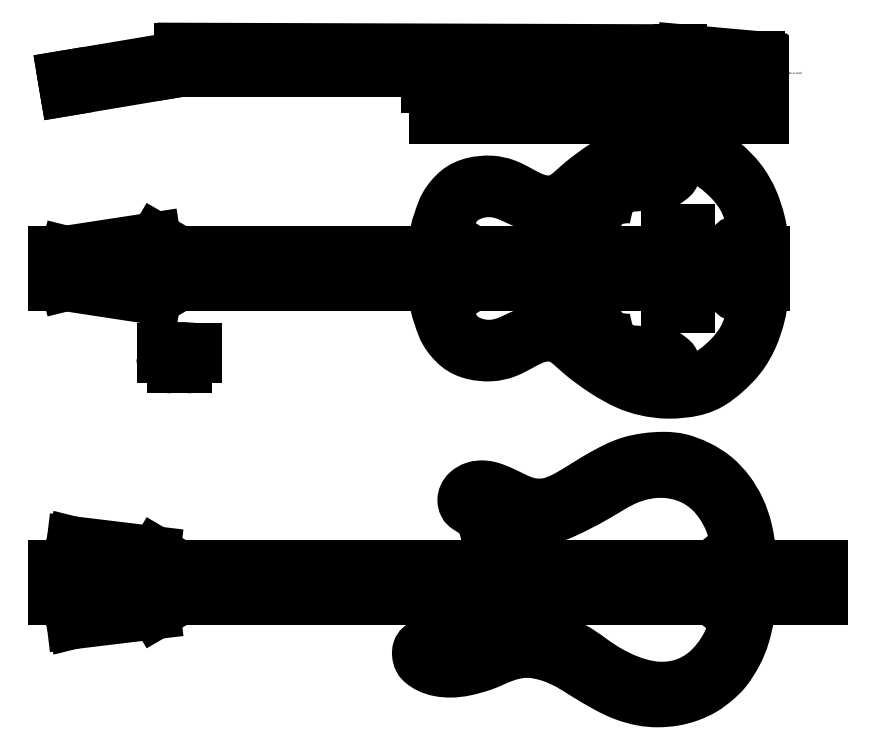
<metadata>
{"format":"dxf","ext":"dxf","renderer":"ezdxf+matplotlib","layout":"modelspace","background":"white","min_lineweight":24,"dpi":150}
</metadata>
<code>
0
SECTION
2
ENTITIES
0
LINE
8
0
10
350
20
270
30
0
11
120
21
270
31
0
0
LINE
8
0
10
-160
20
-22.5
30
0
11
740
21
-22.5
31
0
0
LINE
8
0
10
635
20
-22.5
30
0
11
635
21
22.5
31
0
0
LINE
8
0
10
0
20
22.5
30
0
11
0
21
-22.5
31
0
0
LINE
8
0
10
0
20
22.5
30
0
11
-30
21
40
31
0
0
LINE
8
0
10
-30
20
40
30
0
11
-144.4
21
22.5
31
0
0
LINE
8
0
10
-144.4
20
22.5
30
0
11
-150
21
0
31
0
0
LINE
8
0
10
0
20
-22.5
30
0
11
-30
21
-40
31
0
0
LINE
8
0
10
-30
20
-40
30
0
11
-144.4
21
-22.5
31
0
0
LINE
8
0
10
-144.4
20
-22.5
30
0
11
-150
21
0
31
0
0
LINE
8
0
10
-9.8
20
-127
30
0
11
9.8
21
-127
31
0
0
LINE
8
0
10
22.5
20
-114.3
30
0
11
22.5
21
-107
31
0
0
LINE
8
0
10
22.5
20
-107
30
0
11
-22.5
21
-107
31
0
0
LINE
8
0
10
-22.5
20
-107
30
0
11
-22.5
21
-114.3
31
0
0
LINE
8
0
10
3.15
20
-107
30
0
11
3.15
21
-127
31
0
0
LINE
8
0
10
-3.15
20
-107
30
0
11
-3.15
21
-127
31
0
0
MTEXT
8
0
10
7.5
20
-117
30
0
40
2.5
41
0
71
1
72
1
1
Maple
7
textstyle0
50
0
73
2
44
1
0
MTEXT
8
0
10
-17.5
20
-117
30
0
40
2.5
41
0
71
1
72
1
1
Maple
7
textstyle1
50
0
73
2
44
1
0
MTEXT
8
0
10
-1.5
20
-124
30
0
40
2.5
41
0
71
1
72
1
1
Arariba?
7
textstyle2
50
90
73
2
44
1
0
ARC
8
0
10
-9.8
20
-114.3
30
0
40
12.7
50
180
51
270
0
ARC
8
0
10
9.8
20
-114.3
30
0
40
12.7
50
270
51
0
0
LINE
8
0
10
-22.5
20
-107
30
0
11
22.5
21
-107
31
0
0
LINE
8
0
10
22.5
20
-107
30
0
11
22.5
21
-101.6
31
0
0
LINE
8
0
10
-22.5
20
-101.6
30
0
11
-22.5
21
-107
31
0
0
MTEXT
8
0
10
-16.5
20
-102
30
0
40
2.5
41
0
71
1
72
1
1
Walnut?  Rosewood?
7
textstyle3
50
0
73
2
44
1
0
DIMENSION
8
0
10
-26
20
-100
30
0
11
-27.88
21
-103.5
31
0
70
1
71
8
72
2
41
1
42
0
1
7
3
Standard
13
0
23
-100
33
0
14
0
24
-107
34
0
0
ARC
8
0
10
0
20
-262.6
30
0
40
162.6
50
82.04
51
97.96
0
MTEXT
8
0
10
-15
20
-129
30
0
40
2.5
41
0
71
1
72
1
1
Neck Cross Section
7
textstyle4
50
0
73
2
44
1
0
DIMENSION
8
0
10
30
20
-107
30
0
11
28.12
21
-117
31
0
70
1
71
8
72
2
41
1
42
0
1

3
Standard
13
3.15
23
-107
33
0
14
3.15
24
-127
34
0
0
DIMENSION
8
0
10
-22.5
20
-90
30
0
11
4.1e-15
21
-88.12
31
0
70
1
71
8
72
2
41
1
42
0
1

3
Standard
13
-22.5
23
-101.6
33
0
14
22.5
24
-101.6
34
0
0
LINE
8
0
10
0
20
250
30
0
11
294
21
250
31
0
0
LINE
8
0
10
120
20
270
30
0
11
0
21
250
31
0
0
LINE
8
0
10
-148.8
20
245.2
30
0
11
-0.8333
21
270
31
0
0
LINE
8
0
10
120.8
20
270.1
30
0
11
-145.5
21
225.4
31
0
0
DIMENSION
8
0
10
121.7
20
250.1
30
0
11
105.8
21
258.8
31
0
70
2
71
8
72
2
41
1
42
0
1

3
Standard
13
120
23
270
33
0
14
0
24
250
34
0
15
0
25
250
35
0
16
103.9
26
258.8
36
0
0
LINE
8
0
10
0
20
-422.5
30
0
11
-30
21
-440
31
0
0
LINE
8
0
10
-30
20
-440
30
0
11
-136.8
21
-452.9
31
0
0
LINE
8
0
10
-136.8
20
-452.9
30
0
11
-150
21
-400
31
0
0
LINE
8
0
10
820
20
-377.5
30
0
11
820
21
-422.5
31
0
0
LINE
8
0
10
-160
20
-422.5
30
0
11
820
21
-422.5
31
0
0
LINE
8
0
10
635
20
-422.5
30
0
11
635
21
-377.5
31
0
0
LINE
8
0
10
820
20
-377.5
30
0
11
-160
21
-377.5
31
0
0
LINE
8
0
10
0
20
-377.5
30
0
11
0
21
-422.5
31
0
0
LINE
8
0
10
0
20
-377.5
30
0
11
-30
21
-360
31
0
0
LINE
8
0
10
-30
20
-360
30
0
11
-136.8
21
-347.1
31
0
0
LINE
8
0
10
-136.8
20
-347.1
30
0
11
-150
21
-400
31
0
0
LINE
8
0
10
-0.8333
20
270
30
0
11
120
21
270
31
0
0
LINE
8
0
10
745
20
22.5
30
0
11
745
21
-22.5
31
0
0
LINE
8
0
10
-148.8
20
245.2
30
0
11
-145.5
21
225.4
31
0
0
LINE
8
0
10
4
20
270
30
0
11
414
21
270
31
0
0
LINE
8
0
10
414
20
270
30
0
11
414
21
277
31
0
0
LINE
8
0
10
414
20
277
30
0
11
4
21
277
31
0
0
LINE
8
0
10
4
20
277
30
0
11
4
21
270
31
0
0
LINE
8
0
10
4
20
277
30
0
11
4
21
281
31
0
0
LINE
8
0
10
4
20
281
30
0
11
0
21
281
31
0
0
LINE
8
0
10
0
20
281
30
0
11
-1e-16
21
270
31
0
0
LINE
8
0
10
735
20
260
30
0
11
735
21
230
31
0
0
LINE
8
0
10
324
20
190
30
0
11
744
21
190
31
0
0
LINE
8
0
10
744
20
190
30
0
11
744
21
265
31
0
0
LINE
8
0
10
739
20
270
30
0
11
324
21
270
31
0
0
LINE
8
0
10
324
20
270
30
0
11
324
21
190
31
0
0
SPLINE
8
0
70
8
71
3
72
9
73
5
74
0
40
0
40
0
40
0
40
0
40
1
40
2
40
2
40
2
40
2
10
294
20
250
30
0
10
299
20
250
30
0
10
310
20
247
30
0
10
315
20
236
30
0
10
314.7
20
230
30
0
0
LINE
8
0
10
314.7
20
230
30
0
11
735
21
230
31
0
0
LINE
8
0
10
620
20
50
30
0
11
620
21
-50
31
0
0
LINE
8
0
10
620
20
-50
30
0
11
650
21
-50
31
0
0
LINE
8
0
10
650
20
-50
30
0
11
650
21
50
31
0
0
LINE
8
0
10
650
20
50
30
0
11
620
21
50
31
0
0
LINE
8
0
10
635
20
22.5
30
0
11
635
21
26
31
0
0
LINE
8
0
10
635
20
26
30
0
11
640
21
26
31
0
0
LINE
8
0
10
640
20
26
30
0
11
640
21
-26
31
0
0
LINE
8
0
10
640
20
-26
30
0
11
635
21
-26
31
0
0
LINE
8
0
10
635
20
-26
30
0
11
635
21
-22.5
31
0
0
LINE
8
0
10
635
20
-22.5
30
0
11
635
21
-22.5
31
0
0
SPLINE
8
0
70
8
71
3
72
77
73
73
74
0
40
0
40
0
40
0
40
0
40
1
40
2
40
3
40
4
40
5
40
6
40
7
40
8
40
9
40
10
40
11
40
12
40
13
40
14
40
15
40
16
40
17
40
18
40
19
40
20
40
21
40
22
40
23
40
24
40
25
40
26
40
27
40
28
40
29
40
30
40
31
40
32
40
33
40
34
40
35
40
36
40
37
40
38
40
39
40
40
40
41
40
42
40
43
40
44
40
45
40
46
40
47
40
48
40
49
40
50
40
51
40
52
40
53
40
54
40
55
40
56
40
57
40
58
40
59
40
60
40
61
40
62
40
63
40
64
40
65
40
66
40
67
40
68
40
69
40
70
40
70
40
70
40
70
10
384.5
20
-422.5
30
0
10
382.1
20
-431
30
0
10
375.9
20
-443.9
30
0
10
365.5
20
-457
30
0
10
354.1
20
-467.4
30
0
10
340
20
-474.9
30
0
10
324
20
-477.7
30
0
10
312.5
20
-477.1
30
0
10
305.8
20
-480.2
30
0
10
302.9
20
-485.1
30
0
10
302.4
20
-491.1
30
0
10
304.3
20
-498.8
30
0
10
308.7
20
-503.5
30
0
10
317.5
20
-509.3
30
0
10
330.1
20
-513.4
30
0
10
345.5
20
-514.8
30
0
10
363.2
20
-513.1
30
0
10
390.8
20
-505.2
30
0
10
402.3
20
-499.2
30
0
10
421.4
20
-491.8
30
0
10
437.2
20
-489
30
0
10
452.3
20
-489.2
30
0
10
473.8
20
-494.3
30
0
10
496.5
20
-504.7
30
0
10
513.1
20
-515.8
30
0
10
545.6
20
-534.9
30
0
10
565
20
-544.2
30
0
10
589.1
20
-551.1
30
0
10
608.9
20
-552.6
30
0
10
629.3
20
-551.1
30
0
10
649.1
20
-546.1
30
0
10
669
20
-537
30
0
10
682.8
20
-526
30
0
10
696.4
20
-514.3
30
0
10
711.9
20
-489.4
30
0
10
720.1
20
-469.2
30
0
10
727.4
20
-437.4
30
0
10
730.4
20
-414
30
0
10
730.6
20
-390.1
30
0
10
729.2
20
-366.4
30
0
10
723.7
20
-330.8
30
0
10
714.6
20
-305.1
30
0
10
701.2
20
-282.8
30
0
10
683.3
20
-263.4
30
0
10
661
20
-249.8
30
0
10
637.2
20
-240.8
30
0
10
617.8
20
-239.3
30
0
10
595.4
20
-240.7
30
0
10
574.5
20
-244.8
30
0
10
557.6
20
-251.3
30
0
10
532
20
-265.1
30
0
10
507.2
20
-280.9
30
0
10
489
20
-291.6
30
0
10
472.5
20
-298.3
30
0
10
460.8
20
-299.5
30
0
10
447.9
20
-299
30
0
10
436.2
20
-295.2
30
0
10
427.1
20
-291
30
0
10
415.4
20
-285.2
30
0
10
400.4
20
-278.5
30
0
10
388.4
20
-275.6
30
0
10
375.3
20
-276.6
30
0
10
365.1
20
-283
30
0
10
361.5
20
-288.8
30
0
10
360
20
-294.7
30
0
10
361.7
20
-301.7
30
0
10
365.5
20
-305.3
30
0
10
375.5
20
-311
30
0
10
383.9
20
-318.4
30
0
10
390.1
20
-335.2
30
0
10
391.5
20
-353.1
30
0
10
391.2
20
-377.5
30
0
10
391.2
20
-377.5
30
0
0
SPLINE
8
0
70
8
71
3
72
27
73
23
74
0
40
0
40
0
40
0
40
0
40
1
40
2
40
3
40
4
40
5
40
6
40
7
40
8
40
9
40
10
40
11
40
12
40
13
40
14
40
15
40
16
40
17
40
18
40
19
40
20
40
20
40
20
40
20
10
410
20
-380
30
0
10
410
20
-370
30
0
10
414
20
-353.8
30
0
10
424.3
20
-338.4
30
0
10
454
20
-322.5
30
0
10
477.1
20
-319.5
30
0
10
536.9
20
-288.7
30
0
10
566.3
20
-268.1
30
0
10
617.2
20
-254.5
30
0
10
681.6
20
-276.1
30
0
10
720
20
-360
30
0
10
670
20
-370
30
0
10
670
20
-430
30
0
10
720
20
-440
30
0
10
674.4
20
-522.7
30
0
10
605.2
20
-539.8
30
0
10
540
20
-510
30
0
10
512.3
20
-485.9
30
0
10
474.1
20
-467.5
30
0
10
438.1
20
-465.6
30
0
10
412.4
20
-437.2
30
0
10
412.4
20
-422.5
30
0
10
411.9
20
-422
30
0
0
LINE
8
0
10
350
20
250
30
0
11
710
21
250
31
0
0
SPLINE
8
0
70
8
71
3
72
9
73
5
74
0
40
0
40
0
40
0
40
0
40
1
40
2
40
2
40
2
40
2
10
350
20
250
30
0
10
340
20
250
30
0
10
340
20
260
30
0
10
340
20
270
30
0
10
330
20
270
30
0
0
LINE
8
0
10
620
20
270
30
0
11
620
21
276
31
0
0
LINE
8
0
10
620
20
276
30
0
11
650
21
276
31
0
0
LINE
8
0
10
650
20
276
30
0
11
650
21
270
31
0
0
LINE
8
0
10
635
20
276
30
0
11
635
21
279
31
0
0
LINE
8
0
10
635
20
279
30
0
11
640
21
279
31
0
0
LINE
8
0
10
640
20
279
30
0
11
640
21
276
31
0
0
ARC
8
0
10
739
20
265
30
0
40
5
50
0
51
90
0
LINE
8
0
10
4
20
281
30
0
11
635
21
279
31
0
0
LINE
8
0
10
640
20
279
30
0
11
740
21
270
31
0
0
MTEXT
8
0
10
737
20
250
30
0
40
2.5
41
0
71
1
72
1
1
Raise a bit to induce angle in neck
7
textstyle5
50
0
73
2
44
1
0
SPLINE
8
0
70
8
71
3
72
10
73
6
74
0
40
0
40
0
40
0
40
0
40
1
40
2
40
3
40
3
40
3
40
3
10
710
20
250
30
0
10
720
20
250
30
0
10
722
20
254
30
0
10
723
20
260
30
0
10
728
20
260
30
0
10
735
20
260
30
0
0
CIRCLE
8
0
10
360
20
0
30
0
40
4
0
MTEXT
8
0
10
340
20
-7
30
0
40
2.5
41
0
71
1
72
1
1
14" bolt attaches to body
7
textstyle6
50
0
73
2
44
1
0
CIRCLE
8
0
10
728
20
0
30
0
40
4
0
MTEXT
8
0
10
698
20
-5
30
0
40
2.5
41
0
71
1
72
1
1
14" bolt attaches to body
7
textstyle7
50
0
73
2
44
1
0
LINE
8
0
10
740
20
22.5
30
0
11
-160
21
22.5
31
0
0
LINE
8
0
10
740
20
22.5
30
0
11
740
21
-22.5
31
0
0
DIMENSION
8
0
10
748.6
20
257.8
30
0
11
761.3
21
254.5
31
0
70
2
71
8
72
2
41
1
42
0
1

3
Standard
13
350
23
250
33
0
14
755
24
250
34
0
15
755.3
25
258.4
35
0
16
759.4
26
254.3
36
0
0
SPLINE
8
0
70
8
71
3
72
29
73
25
74
0
40
0
40
0
40
0
40
0
40
1
40
2
40
3
40
4
40
5
40
6
40
7
40
8
40
9
40
10
40
11
40
12
40
13
40
14
40
15
40
16
40
17
40
18
40
19
40
20
40
21
40
22
40
22
40
22
40
22
10
745
20
0
30
0
10
744.9
20
-34.82
30
0
10
740.3
20
-59.85
30
0
10
731.2
20
-87.9
30
0
10
716.1
20
-114.4
30
0
10
694.8
20
-134.9
30
0
10
678.1
20
-147.8
30
0
10
657.7
20
-156.9
30
0
10
621.3
20
-160.7
30
0
10
592.5
20
-156.1
30
0
10
570.5
20
-149.3
30
0
10
541.6
20
-133.4
30
0
10
510.4
20
-110.7
30
0
10
492.6
20
-92.56
30
0
10
475.2
20
-85.15
30
0
10
455.1
20
-87.75
30
0
10
436.6
20
-97.38
30
0
10
417.3
20
-108.4
30
0
10
396.8
20
-112.9
30
0
10
373.3
20
-110.7
30
0
10
353.6
20
-102.3
30
0
10
336.2
20
-81.08
30
0
10
330.8
20
-63.64
30
0
10
322.5
20
-39.37
30
0
10
322.9
20
-22.5
30
0
0
SPLINE
8
0
70
8
71
3
72
29
73
25
74
0
40
0
40
0
40
0
40
0
40
1
40
2
40
3
40
4
40
5
40
6
40
7
40
8
40
9
40
10
40
11
40
12
40
13
40
14
40
15
40
16
40
17
40
18
40
19
40
20
40
21
40
22
40
22
40
22
40
22
10
745
20
-3.55e-14
30
0
10
744.9
20
34.82
30
0
10
740.3
20
59.85
30
0
10
731.2
20
87.9
30
0
10
716.1
20
114.4
30
0
10
694.8
20
134.9
30
0
10
678.1
20
147.8
30
0
10
657.7
20
156.9
30
0
10
621.3
20
160.7
30
0
10
592.5
20
156.1
30
0
10
570.5
20
149.3
30
0
10
541.6
20
133.4
30
0
10
510.4
20
110.7
30
0
10
492.6
20
92.56
30
0
10
475.2
20
85.15
30
0
10
455.1
20
87.75
30
0
10
436.6
20
97.38
30
0
10
417.3
20
108.4
30
0
10
396.8
20
112.9
30
0
10
373.3
20
110.7
30
0
10
353.6
20
102.3
30
0
10
336.2
20
81.08
30
0
10
330.8
20
63.64
30
0
10
322.5
20
39.37
30
0
10
322.9
20
22.5
30
0
0
SPLINE
8
0
70
8
71
3
72
40
73
36
74
0
40
0
40
0
40
0
40
0
40
1
40
2
40
3
40
4
40
5
40
6
40
7
40
8
40
9
40
10
40
11
40
12
40
13
40
14
40
15
40
16
40
17
40
18
40
19
40
20
40
21
40
22
40
23
40
24
40
25
40
26
40
27
40
28
40
29
40
30
40
31
40
32
40
33
40
33
40
33
40
33
10
580.8
20
88.2
30
0
10
583.4
20
90.76
30
0
10
585.9
20
92.95
30
0
10
589.4
20
94.32
30
0
10
595.6
20
96.66
30
0
10
601.5
20
99.14
30
0
10
608.2
20
102.1
30
0
10
613.6
20
104.7
30
0
10
619.7
20
108.4
30
0
10
624.5
20
112.1
30
0
10
628.1
20
114.7
30
0
10
630.2
20
117.2
30
0
10
631.2
20
120
30
0
10
630.5
20
123.5
30
0
10
628
20
127.8
30
0
10
624.5
20
129.4
30
0
10
620.2
20
128.9
30
0
10
616.2
20
126
30
0
10
615.6
20
122.2
30
0
10
615.8
20
119.7
30
0
10
616.3
20
118.7
30
0
10
617.2
20
117.6
30
0
10
618.1
20
116.6
30
0
10
618.7
20
116
30
0
10
618.8
20
115.9
30
0
10
618.6
20
115.7
30
0
10
617
20
114.7
30
0
10
615
20
113.7
30
0
10
610.3
20
111.4
30
0
10
603.7
20
108.8
30
0
10
598.9
20
107.2
30
0
10
590.4
20
105.5
30
0
10
582.9
20
104.5
30
0
10
576.6
20
104.2
30
0
10
571.9
20
105.1
30
0
10
569.7
20
105.7
30
0
0
SPLINE
8
0
70
8
71
3
72
40
73
36
74
0
40
0
40
0
40
0
40
0
40
1
40
2
40
3
40
4
40
5
40
6
40
7
40
8
40
9
40
10
40
11
40
12
40
13
40
14
40
15
40
16
40
17
40
18
40
19
40
20
40
21
40
22
40
23
40
24
40
25
40
26
40
27
40
28
40
29
40
30
40
31
40
32
40
33
40
33
40
33
40
33
10
569.7
20
105.7
30
0
10
567.1
20
103.2
30
0
10
564.6
20
101
30
0
10
561.1
20
99.6
30
0
10
554.9
20
97.26
30
0
10
549
20
94.78
30
0
10
542.3
20
91.86
30
0
10
537
20
89.25
30
0
10
530.9
20
85.49
30
0
10
526
20
81.85
30
0
10
522.5
20
79.21
30
0
10
520.3
20
76.7
30
0
10
519.3
20
73.92
30
0
10
520
20
70.4
30
0
10
522.5
20
66.15
30
0
10
526.1
20
64.49
30
0
10
530.3
20
65.04
30
0
10
534.4
20
67.9
30
0
10
534.9
20
71.71
30
0
10
534.7
20
74.2
30
0
10
534.2
20
75.24
30
0
10
533.4
20
76.33
30
0
10
532.4
20
77.33
30
0
10
531.8
20
77.94
30
0
10
531.7
20
78.01
30
0
10
531.9
20
78.21
30
0
10
533.5
20
79.19
30
0
10
535.5
20
80.26
30
0
10
540.2
20
82.52
30
0
10
546.8
20
85.1
30
0
10
551.6
20
86.72
30
0
10
560.2
20
88.47
30
0
10
567.6
20
89.37
30
0
10
573.9
20
89.67
30
0
10
578.6
20
88.78
30
0
10
580.8
20
88.2
30
0
0
SPLINE
8
0
70
8
71
3
72
40
73
36
74
0
40
0
40
0
40
0
40
0
40
1
40
2
40
3
40
4
40
5
40
6
40
7
40
8
40
9
40
10
40
11
40
12
40
13
40
14
40
15
40
16
40
17
40
18
40
19
40
20
40
21
40
22
40
23
40
24
40
25
40
26
40
27
40
28
40
29
40
30
40
31
40
32
40
33
40
33
40
33
40
33
10
580.8
20
-88.2
30
0
10
583.4
20
-90.76
30
0
10
585.9
20
-92.95
30
0
10
589.4
20
-94.32
30
0
10
595.6
20
-96.66
30
0
10
601.5
20
-99.14
30
0
10
608.2
20
-102.1
30
0
10
613.6
20
-104.7
30
0
10
619.7
20
-108.4
30
0
10
624.5
20
-112.1
30
0
10
628.1
20
-114.7
30
0
10
630.2
20
-117.2
30
0
10
631.2
20
-120
30
0
10
630.5
20
-123.5
30
0
10
628
20
-127.8
30
0
10
624.5
20
-129.4
30
0
10
620.2
20
-128.9
30
0
10
616.2
20
-126
30
0
10
615.6
20
-122.2
30
0
10
615.8
20
-119.7
30
0
10
616.3
20
-118.7
30
0
10
617.2
20
-117.6
30
0
10
618.1
20
-116.6
30
0
10
618.7
20
-116
30
0
10
618.8
20
-115.9
30
0
10
618.6
20
-115.7
30
0
10
617
20
-114.7
30
0
10
615
20
-113.7
30
0
10
610.3
20
-111.4
30
0
10
603.7
20
-108.8
30
0
10
598.9
20
-107.2
30
0
10
590.4
20
-105.5
30
0
10
582.9
20
-104.5
30
0
10
576.6
20
-104.2
30
0
10
571.9
20
-105.1
30
0
10
569.7
20
-105.7
30
0
0
SPLINE
8
0
70
8
71
3
72
40
73
36
74
0
40
0
40
0
40
0
40
0
40
1
40
2
40
3
40
4
40
5
40
6
40
7
40
8
40
9
40
10
40
11
40
12
40
13
40
14
40
15
40
16
40
17
40
18
40
19
40
20
40
21
40
22
40
23
40
24
40
25
40
26
40
27
40
28
40
29
40
30
40
31
40
32
40
33
40
33
40
33
40
33
10
569.7
20
-105.7
30
0
10
567.1
20
-103.2
30
0
10
564.6
20
-101
30
0
10
561.1
20
-99.6
30
0
10
554.9
20
-97.26
30
0
10
549
20
-94.78
30
0
10
542.3
20
-91.86
30
0
10
537
20
-89.25
30
0
10
530.9
20
-85.49
30
0
10
526
20
-81.85
30
0
10
522.5
20
-79.21
30
0
10
520.3
20
-76.7
30
0
10
519.3
20
-73.92
30
0
10
520
20
-70.4
30
0
10
522.5
20
-66.15
30
0
10
526.1
20
-64.49
30
0
10
530.3
20
-65.04
30
0
10
534.4
20
-67.9
30
0
10
534.9
20
-71.71
30
0
10
534.7
20
-74.2
30
0
10
534.2
20
-75.24
30
0
10
533.4
20
-76.33
30
0
10
532.4
20
-77.33
30
0
10
531.8
20
-77.94
30
0
10
531.7
20
-78.01
30
0
10
531.9
20
-78.21
30
0
10
533.5
20
-79.19
30
0
10
535.5
20
-80.26
30
0
10
540.2
20
-82.52
30
0
10
546.8
20
-85.1
30
0
10
551.6
20
-86.72
30
0
10
560.2
20
-88.47
30
0
10
567.6
20
-89.37
30
0
10
573.9
20
-89.67
30
0
10
578.6
20
-88.78
30
0
10
580.8
20
-88.2
30
0
0
SPLINE
8
0
70
8
71
3
72
31
73
27
74
0
40
0
40
0
40
0
40
0
40
1
40
2
40
3
40
4
40
5
40
6
40
7
40
8
40
9
40
10
40
11
40
12
40
13
40
14
40
15
40
16
40
17
40
18
40
19
40
20
40
21
40
22
40
23
40
24
40
24
40
24
40
24
10
700
20
0
30
0
10
700
20
-30
30
0
10
706.9
20
-38.21
30
0
10
734.7
20
-35.07
30
0
10
726.1
20
-69.66
30
0
10
716.8
20
-91.59
30
0
10
702.6
20
-110.1
30
0
10
679.8
20
-131.1
30
0
10
652.9
20
-144.1
30
0
10
626.4
20
-146.3
30
0
10
601
20
-143.8
30
0
10
576
20
-136.7
30
0
10
549.4
20
-121.2
30
0
10
527.8
20
-106.1
30
0
10
509.3
20
-91.59
30
0
10
487.7
20
-76.45
30
0
10
467.6
20
-73.67
30
0
10
441
20
-80.78
30
0
10
414.2
20
-95.6
30
0
10
387.9
20
-99
30
0
10
360.5
20
-89.42
30
0
10
347.5
20
-71.51
30
0
10
339.5
20
-48.96
30
0
10
340
20
-30
30
0
10
363.1
20
-31.11
30
0
10
370
20
-26
30
0
10
370
20
0
30
0
0
SPLINE
8
0
70
8
71
3
72
31
73
27
74
0
40
0
40
0
40
0
40
0
40
1
40
2
40
3
40
4
40
5
40
6
40
7
40
8
40
9
40
10
40
11
40
12
40
13
40
14
40
15
40
16
40
17
40
18
40
19
40
20
40
21
40
22
40
23
40
24
40
24
40
24
40
24
10
700
20
-2.45e-14
30
0
10
700
20
30
30
0
10
706.9
20
38.21
30
0
10
734.7
20
35.07
30
0
10
726.1
20
69.66
30
0
10
716.8
20
91.59
30
0
10
702.6
20
110.1
30
0
10
679.8
20
131.1
30
0
10
652.9
20
144.1
30
0
10
626.4
20
146.3
30
0
10
601
20
143.8
30
0
10
576
20
136.7
30
0
10
549.4
20
121.2
30
0
10
527.8
20
106.1
30
0
10
509.3
20
91.59
30
0
10
487.7
20
76.45
30
0
10
467.6
20
73.67
30
0
10
441
20
80.78
30
0
10
414.2
20
95.6
30
0
10
387.9
20
99
30
0
10
360.5
20
89.42
30
0
10
347.5
20
71.51
30
0
10
339.5
20
48.96
30
0
10
340
20
30
30
0
10
363.1
20
31.11
30
0
10
370
20
26
30
0
10
370
20
2.82e-14
30
0
0
ENDSEC
0
EOF

</code>
